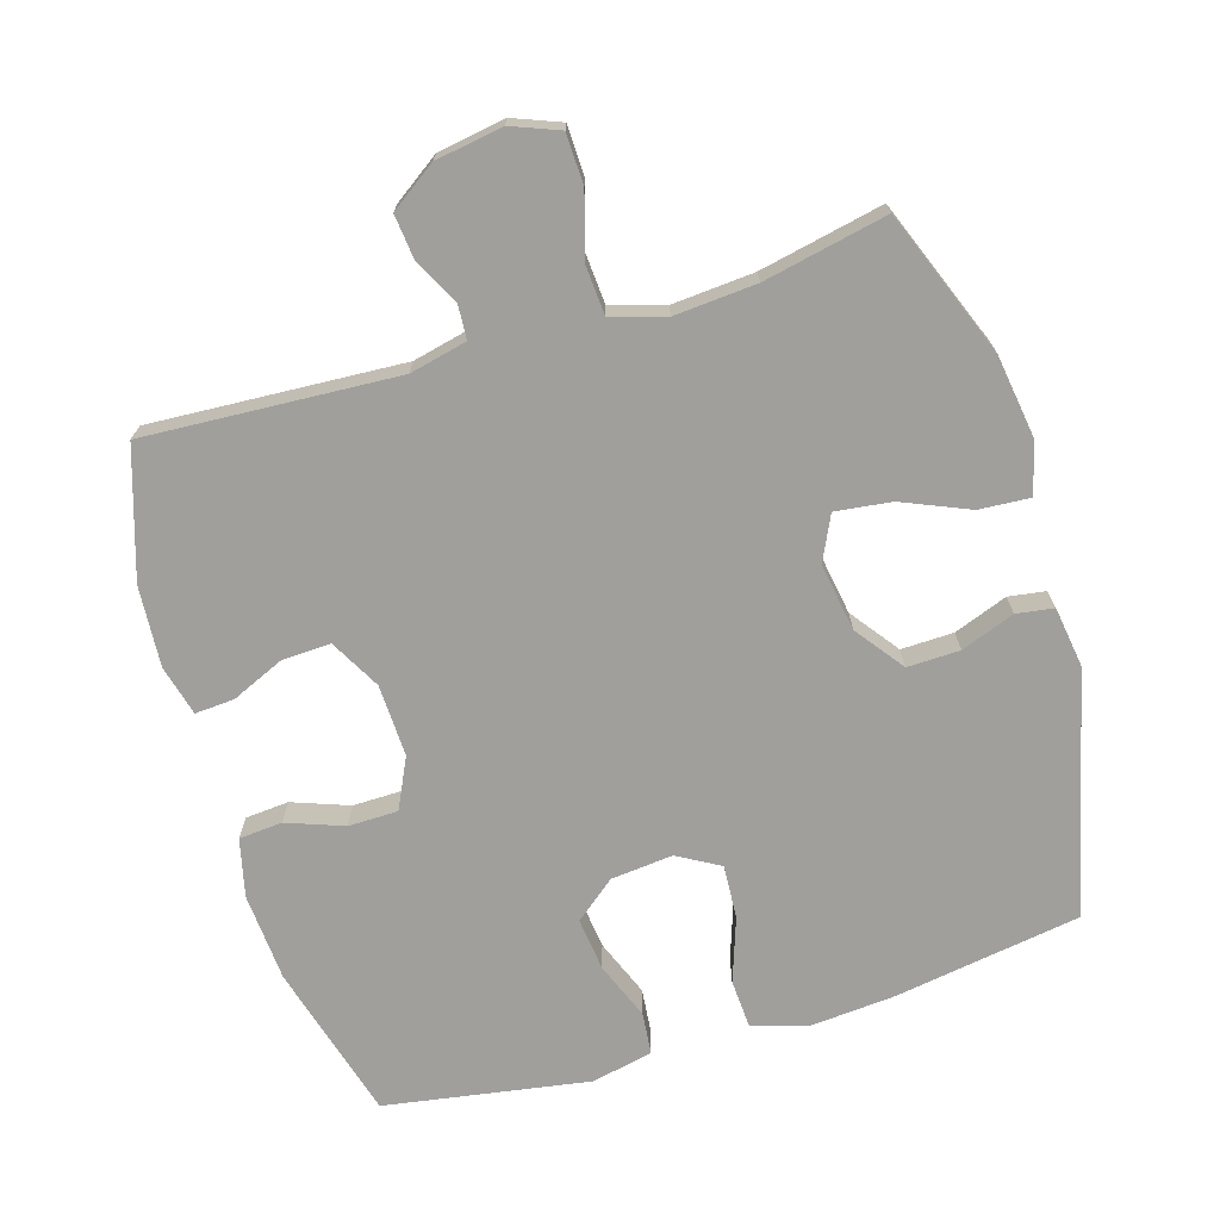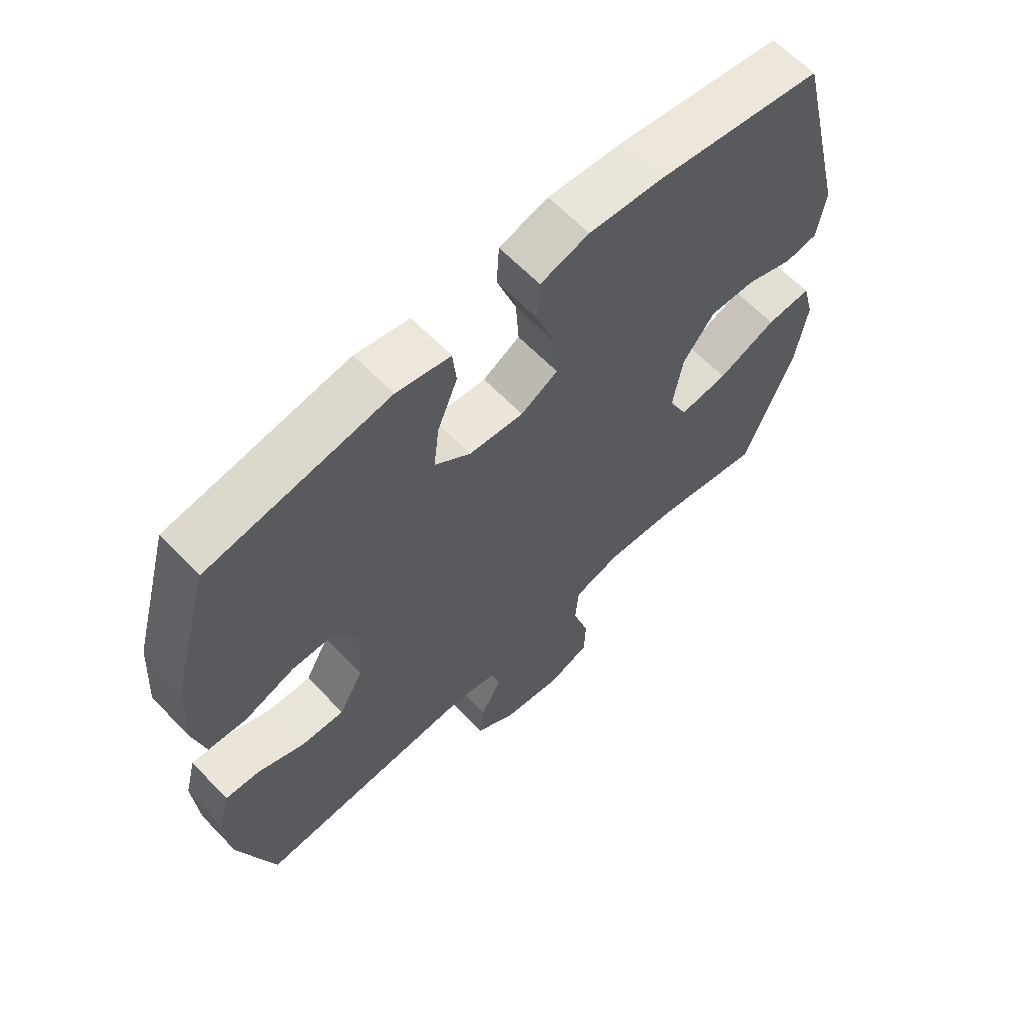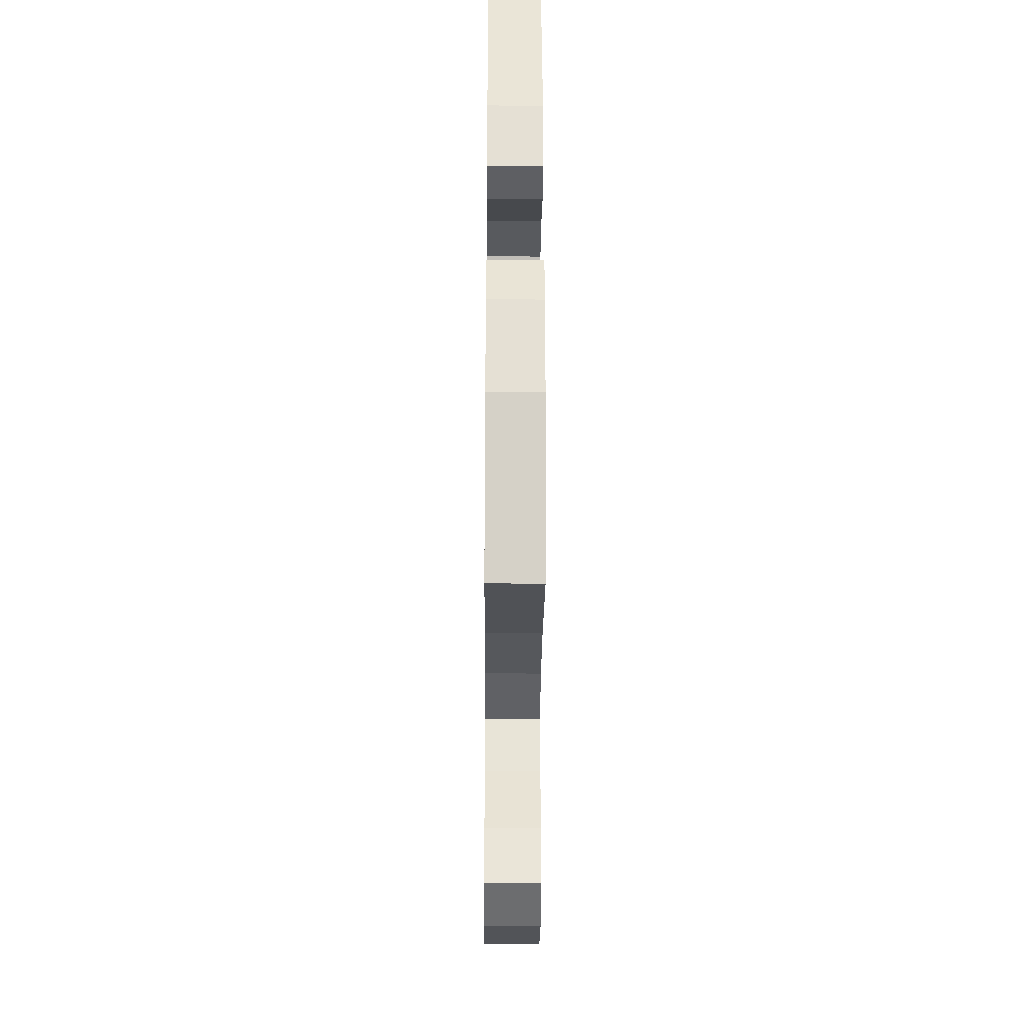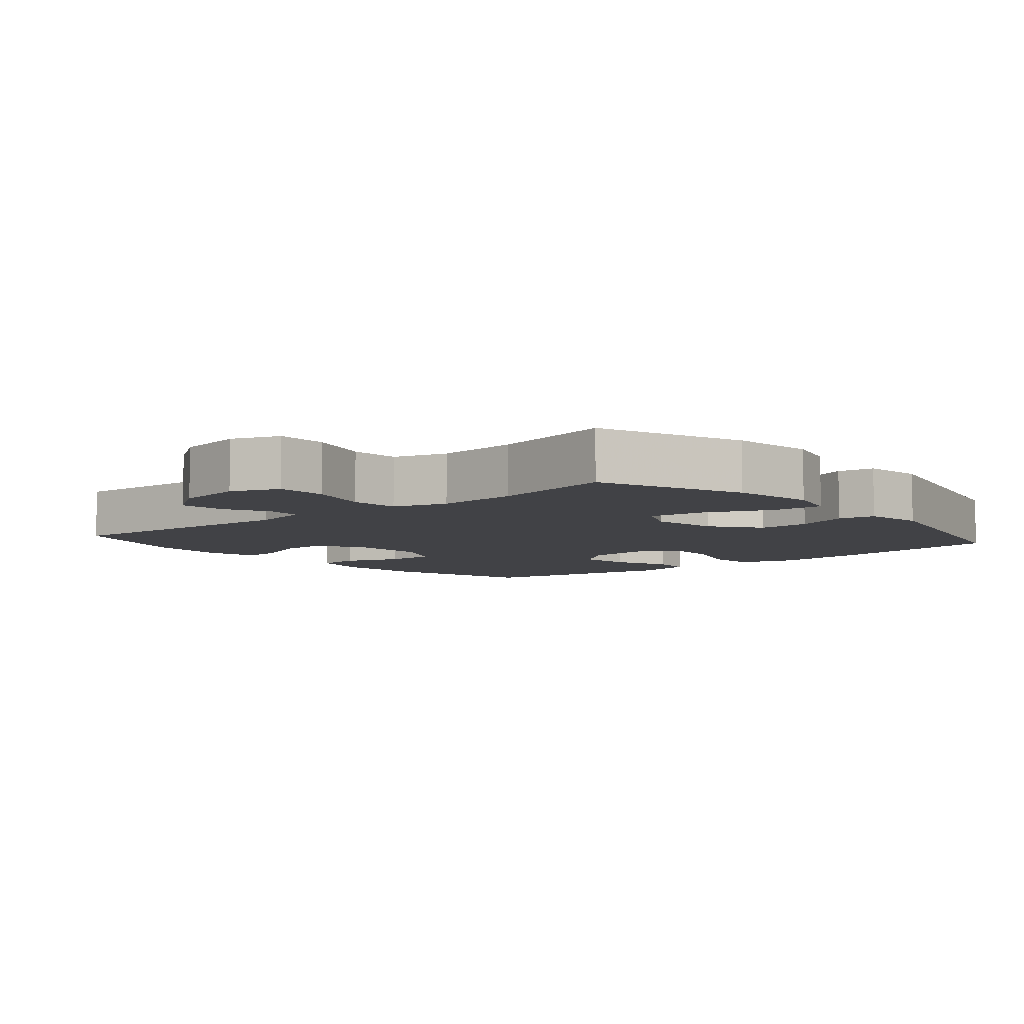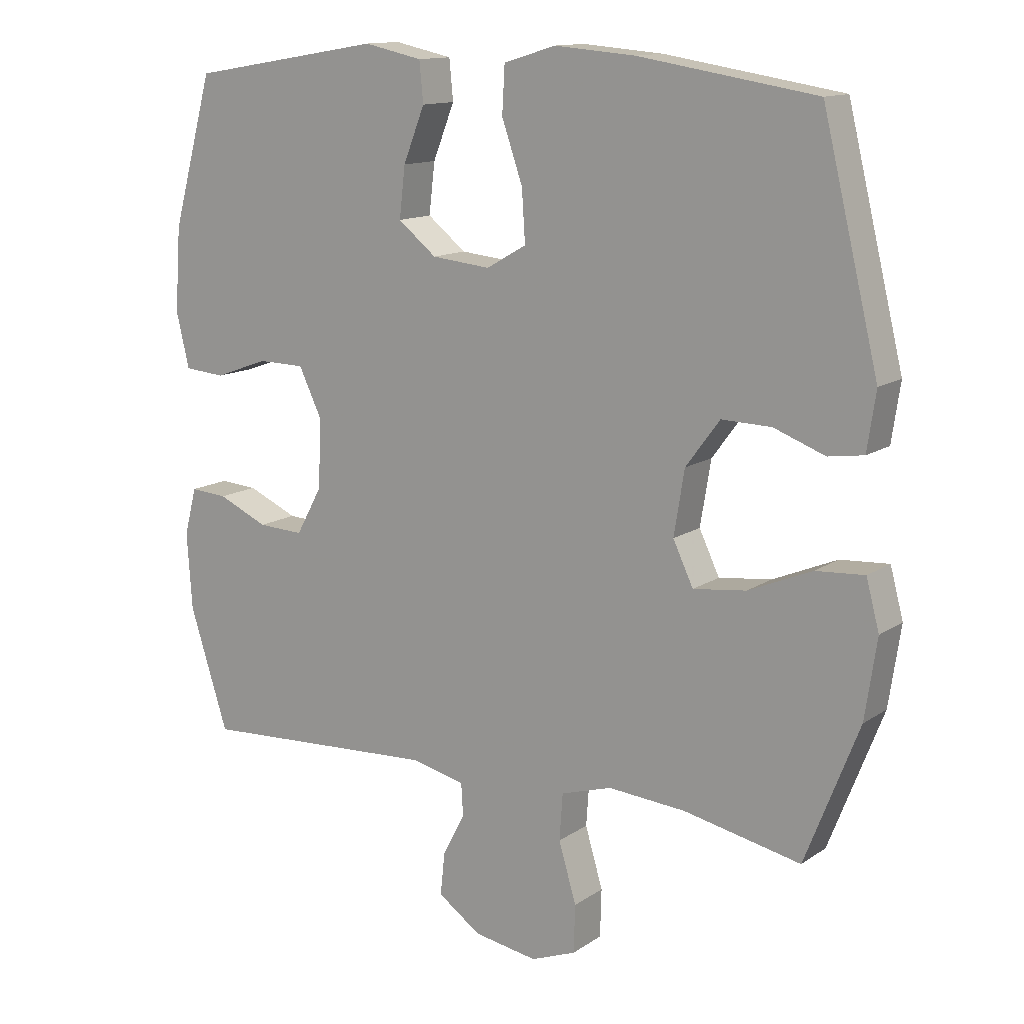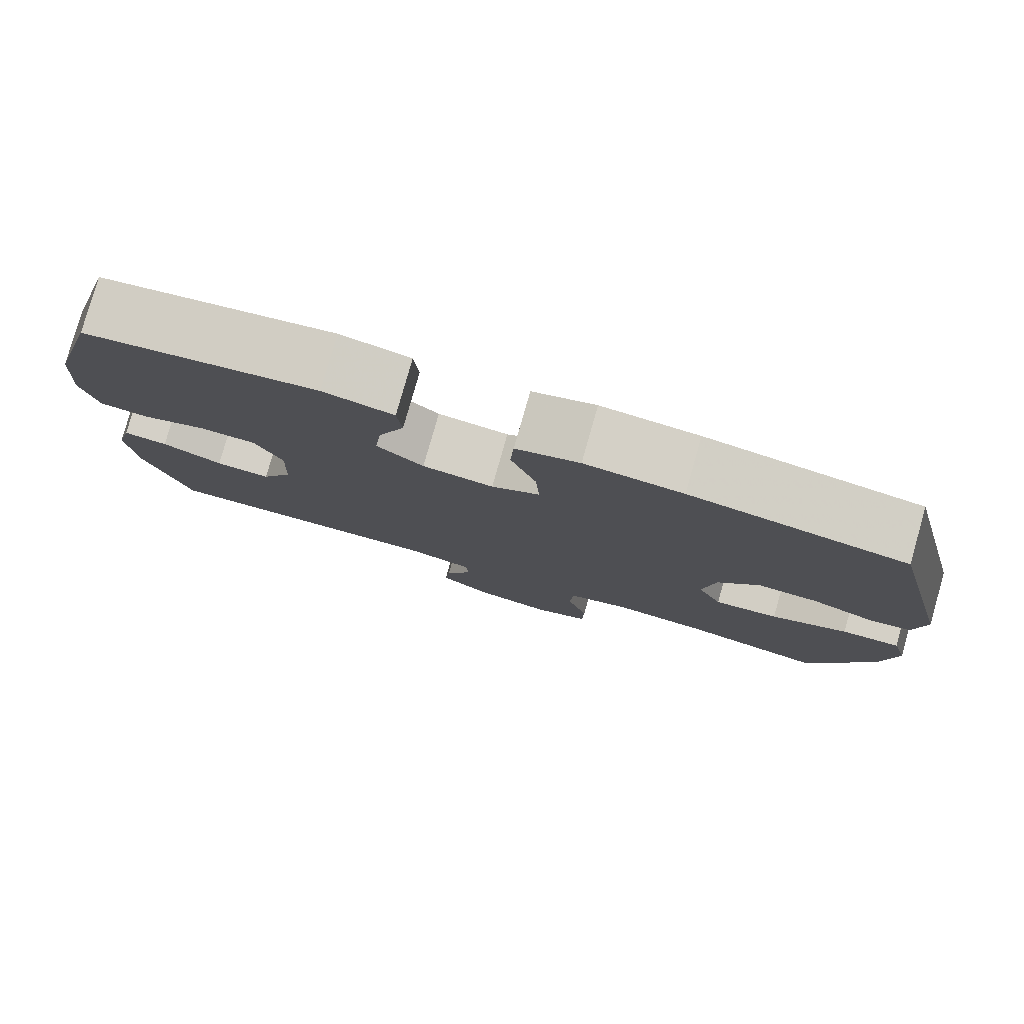
<metadata>
{"format":"obj","ext":"obj","renderer":"f3d","projection":"perspective","resolution":1024,"background":"white","views":[{"elev":-71.2,"azim":-163.2,"up":"+Y"},{"elev":63.1,"azim":136.3,"up":"+Z"},{"elev":-32.5,"azim":-90.4,"up":"+Z"},{"elev":-6.7,"azim":-139.6,"up":"+Y"},{"elev":13.2,"azim":-145.7,"up":"+Z"},{"elev":79.9,"azim":-164.1,"up":"+Z"}]}
</metadata>
<code>
v 0.5 0.07 0.5
v 0.563 0.07 0.273
v 0.572 0.07 0.145
v 0.552 0.07 0.061
v 0.489 0.07 0.056
v 0.407 0.07 0.086
v 0.335 0.07 0.085
v 0.3 0.07 0.012
v 0.304 0.07 -0.093
v 0.344 0.07 -0.166
v 0.414 0.07 -0.163
v 0.491 0.07 -0.129
v 0.548 0.07 -0.125
v 0.567 0.07 -0.198
v 0.559 0.07 -0.315
v 0.5 0.07 -0.5
v 0.134 0.07 -0.479
v 0.051 0.07 -0.498
v 0.048 0.07 -0.547
v 0.082 0.07 -0.613
v 0.089 0.07 -0.678
v 0.023 0.07 -0.724
v -0.075 0.07 -0.74
v -0.144 0.07 -0.713
v -0.146 0.07 -0.64
v -0.119 0.07 -0.549
v -0.124 0.07 -0.478
v -0.202 0.07 -0.454
v -0.321 0.07 -0.463
v -0.5 0.07 -0.5
v -0.582 0.07 -0.29
v -0.6 0.07 -0.169
v -0.58 0.07 -0.094
v -0.506 0.07 -0.099
v -0.409 0.07 -0.14
v -0.328 0.07 -0.15
v -0.297 0.07 -0.085
v -0.313 0.07 0.013
v -0.365 0.07 0.083
v -0.441 0.07 0.081
v -0.519 0.07 0.052
v -0.573 0.07 0.06
v -0.586 0.07 0.148
v -0.5 0.07 0.5
v -0.229 0.07 0.543
v -0.106 0.07 0.553
v -0.026 0.07 0.529
v -0.022 0.07 0.458
v -0.054 0.07 0.366
v -0.059 0.07 0.288
v 0.002 0.07 0.253
v 0.092 0.07 0.262
v 0.151 0.07 0.309
v 0.142 0.07 0.386
v 0.109 0.07 0.469
v 0.115 0.07 0.53
v 0.204 0.07 0.549
v 0.5 0 0.5
v 0.563 0 0.273
v 0.572 0 0.145
v 0.552 0 0.061
v 0.489 0 0.056
v 0.407 0 0.086
v 0.335 0 0.085
v 0.3 0 0.012
v 0.304 0 -0.093
v 0.344 0 -0.166
v 0.414 0 -0.163
v 0.491 0 -0.129
v 0.548 0 -0.125
v 0.567 0 -0.198
v 0.559 0 -0.315
v 0.5 0 -0.5
v 0.134 0 -0.479
v 0.051 0 -0.498
v 0.048 0 -0.547
v 0.082 0 -0.613
v 0.089 0 -0.678
v 0.023 0 -0.724
v -0.075 0 -0.74
v -0.144 0 -0.713
v -0.146 0 -0.64
v -0.119 0 -0.549
v -0.124 0 -0.478
v -0.202 0 -0.454
v -0.321 0 -0.463
v -0.5 0 -0.5
v -0.582 0 -0.29
v -0.6 0 -0.169
v -0.58 0 -0.094
v -0.506 0 -0.099
v -0.409 0 -0.14
v -0.328 0 -0.15
v -0.297 0 -0.085
v -0.313 0 0.013
v -0.365 0 0.083
v -0.441 0 0.081
v -0.519 0 0.052
v -0.573 0 0.06
v -0.586 0 0.148
v -0.5 0 0.5
v -0.229 0 0.543
v -0.106 0 0.553
v -0.026 0 0.529
v -0.022 0 0.458
v -0.054 0 0.366
v -0.059 0 0.288
v 0.002 0 0.253
v 0.092 0 0.262
v 0.151 0 0.309
v 0.142 0 0.386
v 0.109 0 0.469
v 0.115 0 0.53
v 0.204 0 0.549
f 54 55 56 57
f 53 54 57 1
f 52 53 1 2
f 51 52 2 3
f 46 47 48 49
f 46 49 50
f 45 46 50
f 44 45 50
f 43 44 50 51
f 40 41 42 43
f 39 40 43 51
f 32 33 34 35
f 32 35 36
f 29 30 31 32
f 28 29 32 36
f 27 28 36 37
f 23 24 25 26
f 23 26 27
f 22 23 27
f 19 20 21 22
f 18 19 22 27
f 17 18 27 37
f 11 12 13 14
f 10 11 14 15
f 3 4 5 6
f 3 6 7
f 38 39 51 3
f 10 15 16 17
f 9 10 17 37
f 8 9 37 38
f 38 3 7
f 7 8 38
f 114 113 112 111
f 58 114 111 110
f 59 58 110 109
f 60 59 109 108
f 106 105 104 103
f 107 106 103
f 107 103 102
f 107 102 101
f 108 107 101 100
f 100 99 98 97
f 108 100 97 96
f 92 91 90 89
f 93 92 89
f 89 88 87 86
f 93 89 86 85
f 94 93 85 84
f 83 82 81 80
f 84 83 80
f 84 80 79
f 79 78 77 76
f 84 79 76 75
f 94 84 75 74
f 71 70 69 68
f 72 71 68 67
f 63 62 61 60
f 64 63 60
f 60 108 96 95
f 74 73 72 67
f 94 74 67 66
f 95 94 66 65
f 64 60 95
f 95 65 64
f 1 58 59 2
f 2 59 60 3
f 3 60 61 4
f 4 61 62 5
f 5 62 63 6
f 6 63 64 7
f 7 64 65 8
f 8 65 66 9
f 9 66 67 10
f 10 67 68 11
f 11 68 69 12
f 12 69 70 13
f 13 70 71 14
f 14 71 72 15
f 15 72 73 16
f 16 73 74 17
f 17 74 75 18
f 18 75 76 19
f 19 76 77 20
f 20 77 78 21
f 21 78 79 22
f 22 79 80 23
f 23 80 81 24
f 24 81 82 25
f 25 82 83 26
f 26 83 84 27
f 27 84 85 28
f 28 85 86 29
f 29 86 87 30
f 30 87 88 31
f 31 88 89 32
f 32 89 90 33
f 33 90 91 34
f 34 91 92 35
f 35 92 93 36
f 36 93 94 37
f 37 94 95 38
f 38 95 96 39
f 39 96 97 40
f 40 97 98 41
f 41 98 99 42
f 42 99 100 43
f 43 100 101 44
f 44 101 102 45
f 45 102 103 46
f 46 103 104 47
f 47 104 105 48
f 48 105 106 49
f 49 106 107 50
f 50 107 108 51
f 51 108 109 52
f 52 109 110 53
f 53 110 111 54
f 54 111 112 55
f 55 112 113 56
f 56 113 114 57
f 57 114 58 1

</code>
